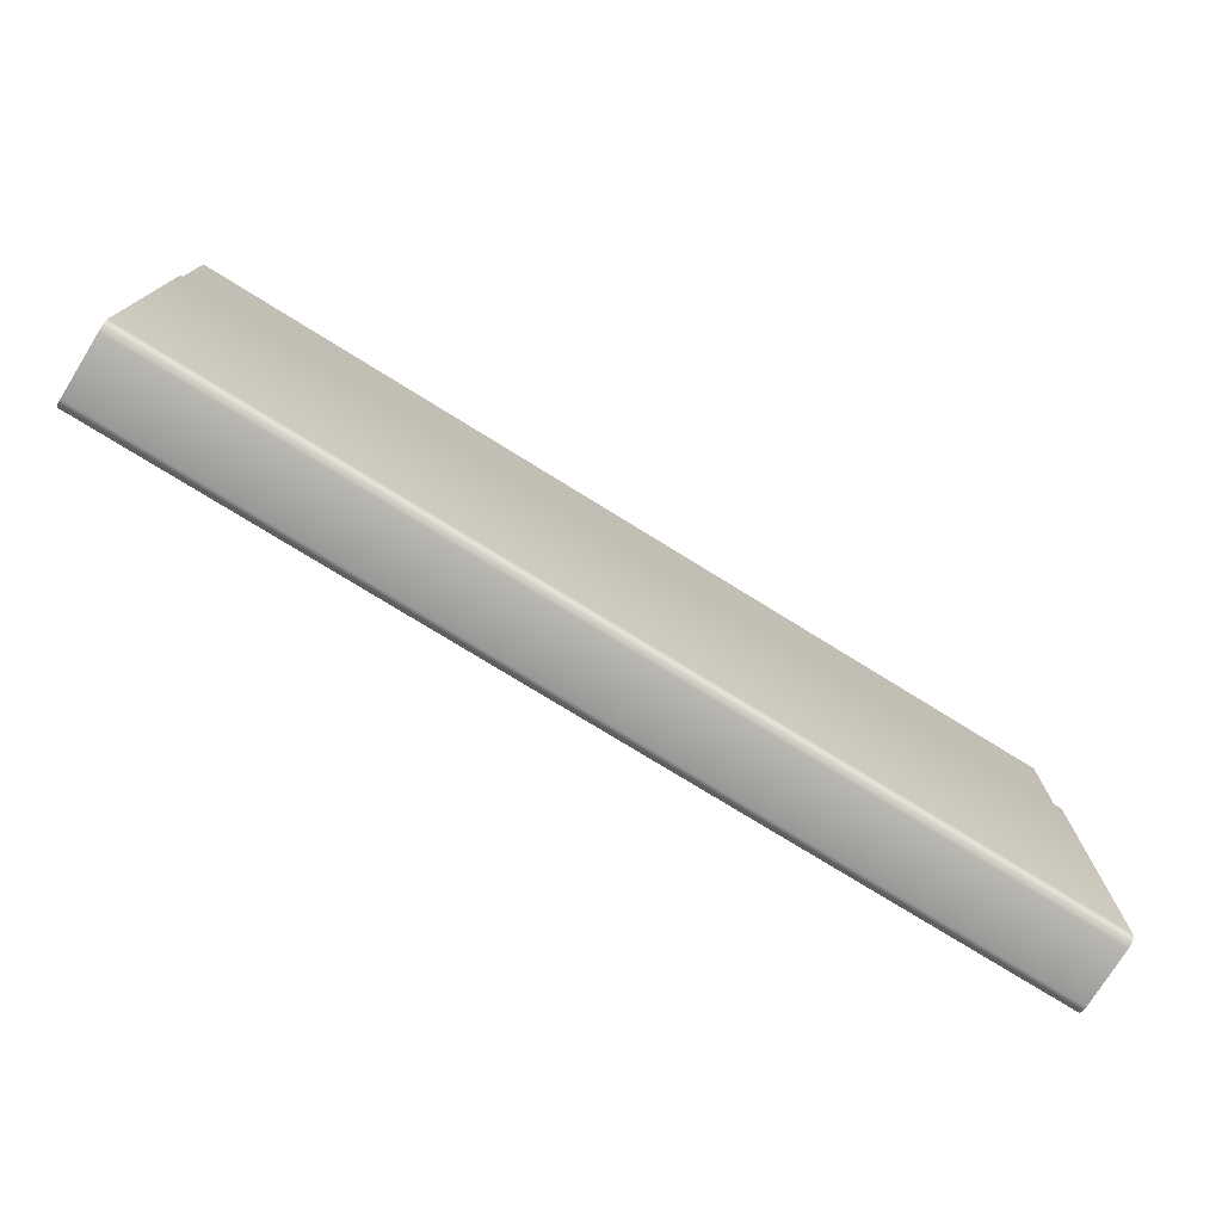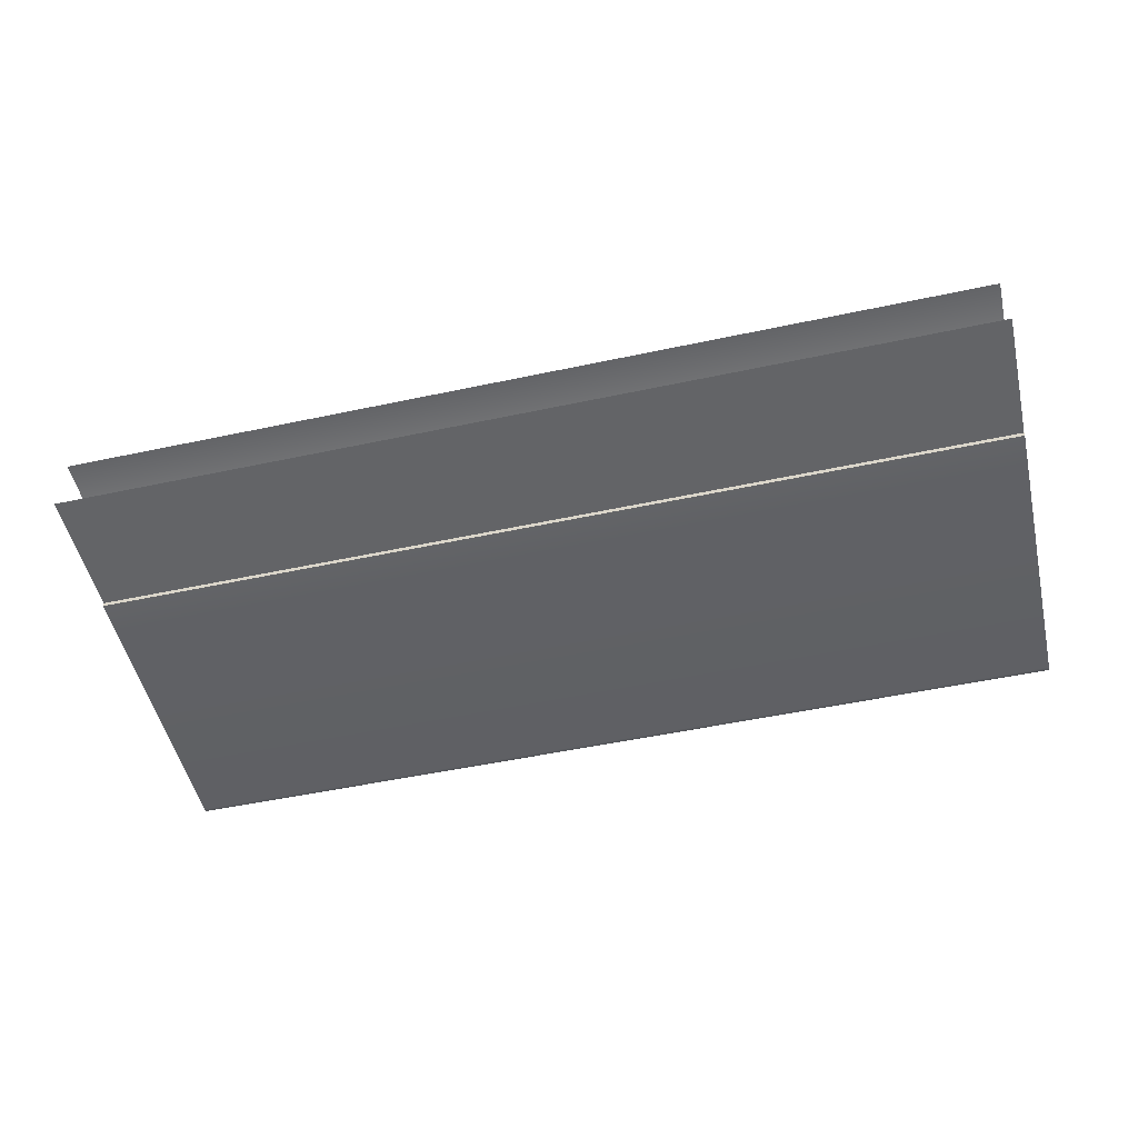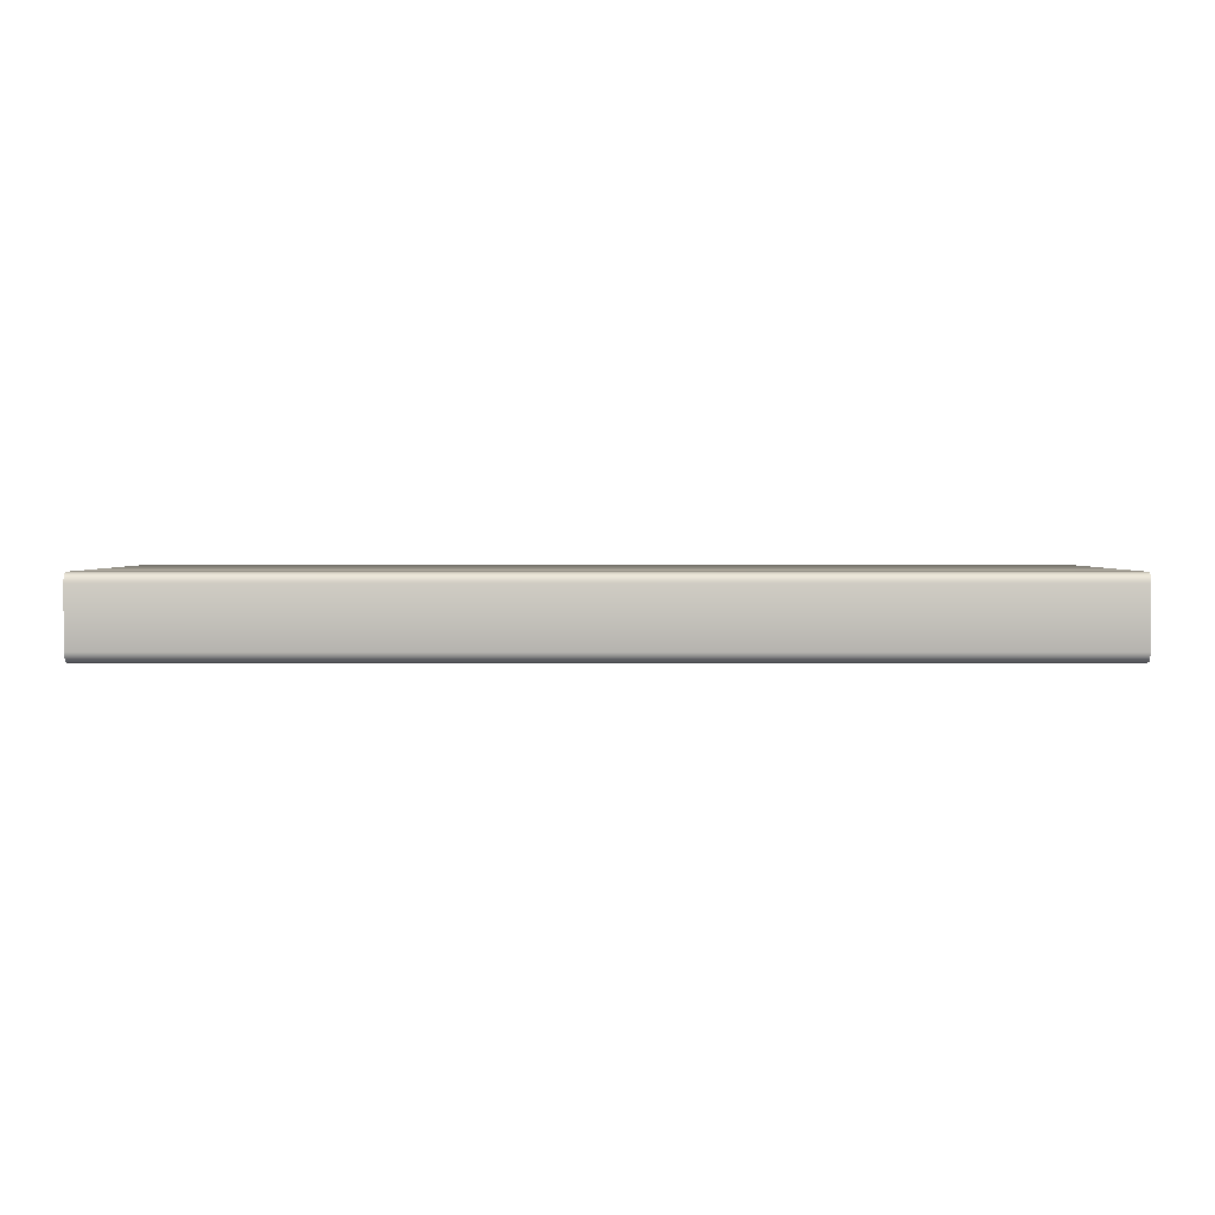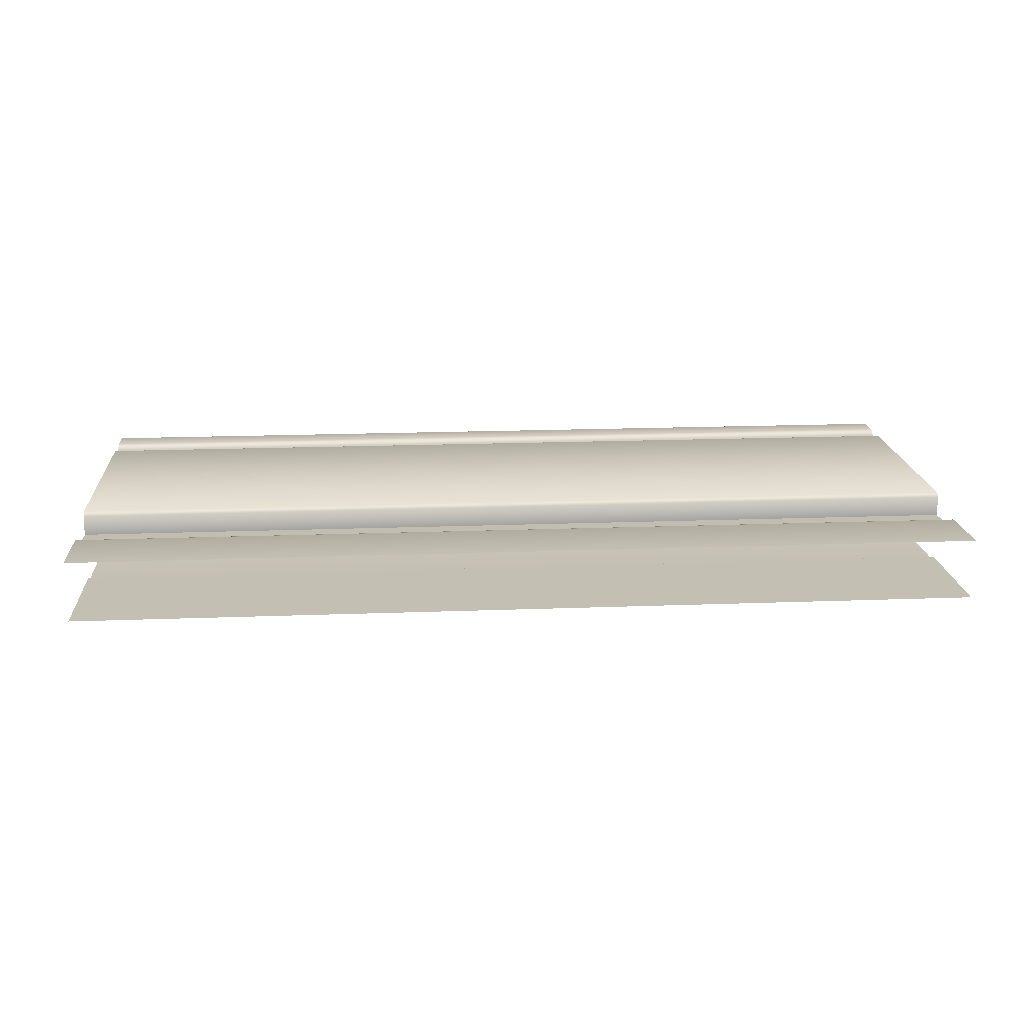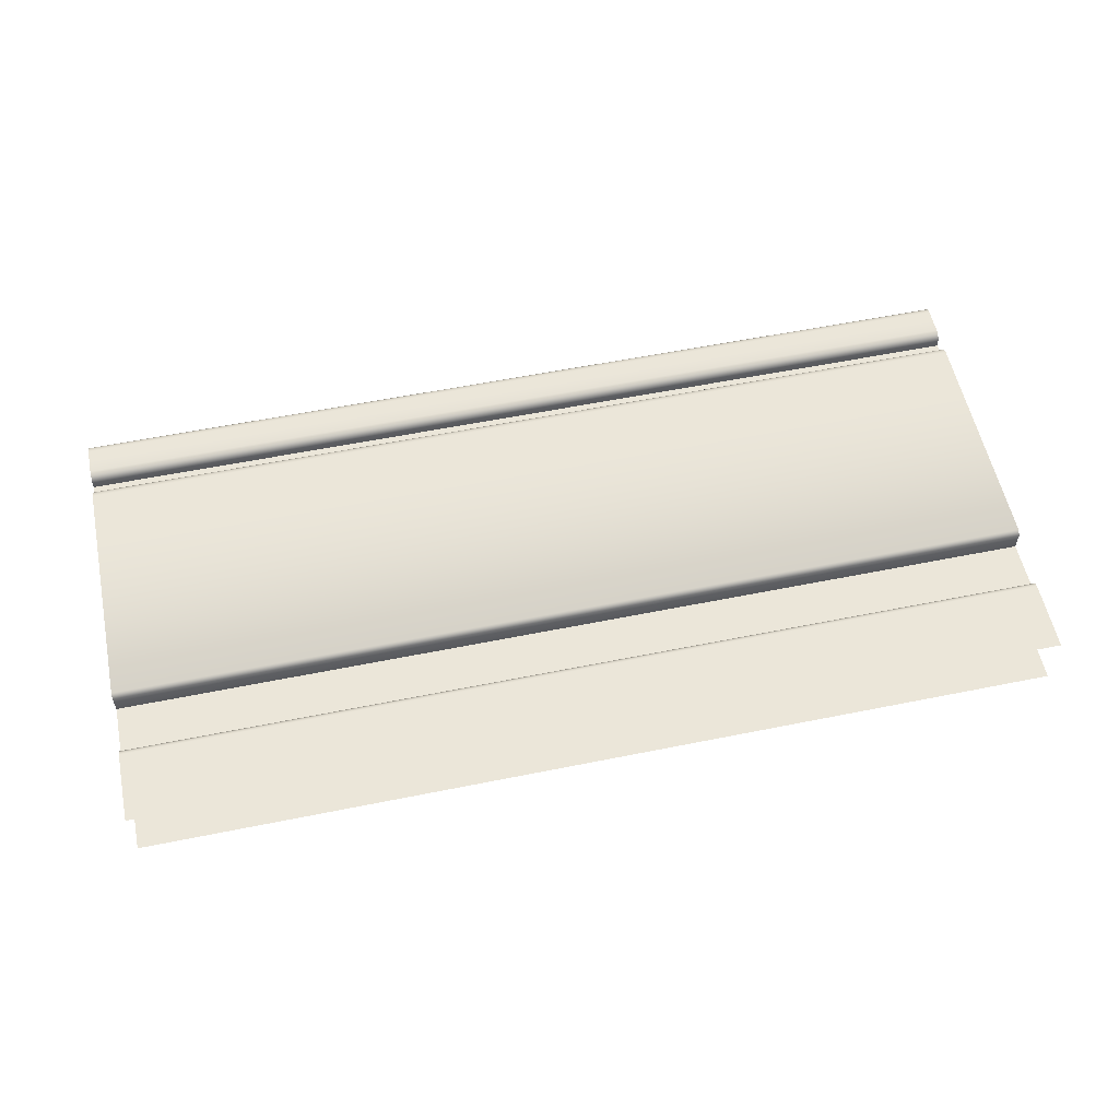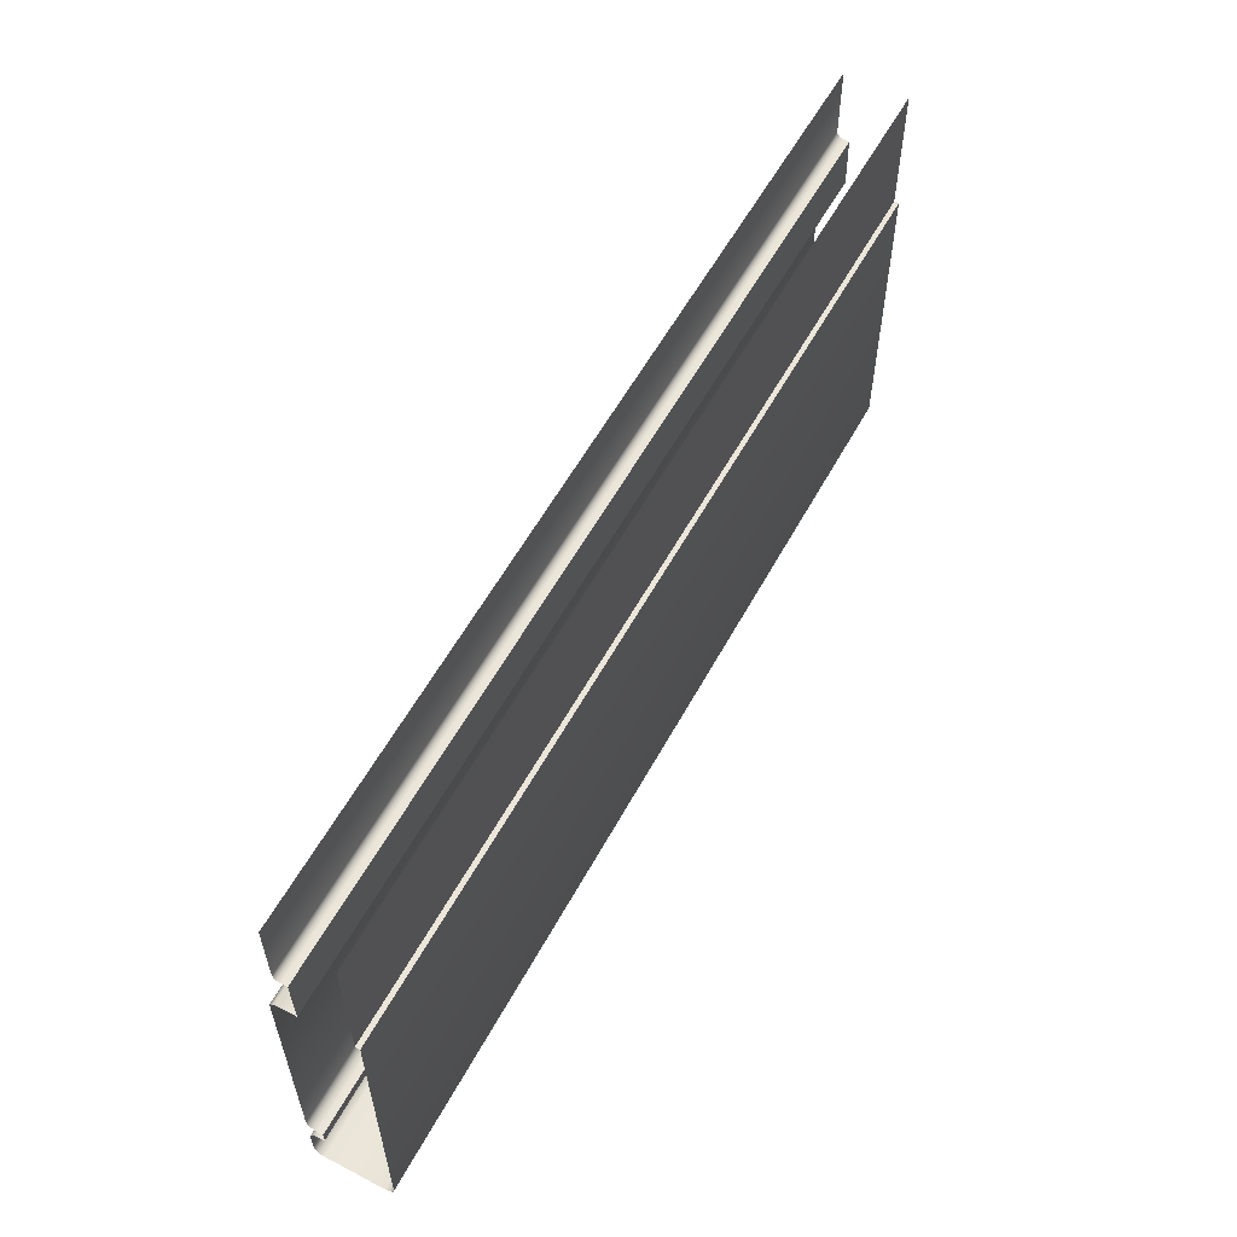
<metadata>
{"format":"obj","ext":"obj","renderer":"f3d","projection":"perspective","resolution":1024,"background":"white","views":[{"elev":-75.6,"azim":148.2,"up":"+Y"},{"elev":-51.2,"azim":-166.9,"up":"+Z"},{"elev":2.3,"azim":0.1,"up":"+Z"},{"elev":17.7,"azim":175.7,"up":"+Z"},{"elev":57.1,"azim":168.1,"up":"+Z"},{"elev":57.2,"azim":118.3,"up":"+Y"}]}
</metadata>
<code>
o RT_21_BC1/RT_21_BC/mesh38/mesh38-geometry#mesh38-geometry
v 0.4794 -0.3606 0.415
v 0.156 -0.3606 0.4134
v 0.156 -0.3606 0.415
v 0.4794 -0.3606 0.4134
v 0.156 -0.3156 0.415
v 0.4794 -0.4655 0.4134
v 0.4794 -0.3156 0.415
v 0.156 -0.4655 0.4134
v 0.4794 -0.4672 0.4139
v 0.156 -0.4672 0.4139
v 0.156 -0.4684 0.4151
v 0.4794 -0.4684 0.4151
v 0.156 -0.4689 0.4168
v 0.4794 -0.4689 0.4168
v 0.156 -0.4689 0.4373
v 0.4794 -0.4689 0.4373
v 0.156 -0.4684 0.439
v 0.4794 -0.4684 0.439
v 0.156 -0.4672 0.4403
v 0.4794 -0.4672 0.4403
v 0.4794 -0.4655 0.4407
v 0.156 -0.4655 0.4407
v 0.4794 -0.4565 0.4407
v 0.156 -0.4565 0.4407
v 0.4794 -0.4548 0.4403
v 0.156 -0.4548 0.4403
v 0.156 -0.4535 0.439
v 0.4794 -0.4535 0.439
v 0.156 -0.4531 0.4373
v 0.4794 -0.4531 0.4373
v 0.156 -0.4531 0.4354
v 0.4794 -0.4531 0.4354
v 0.4794 -0.4486 0.4354
v 0.156 -0.4486 0.4354
v 0.156 -0.4486 0.4373
v 0.4794 -0.4486 0.4373
v 0.156 -0.4481 0.439
v 0.4794 -0.4481 0.439
v 0.156 -0.4469 0.4403
v 0.4794 -0.4469 0.4403
v 0.4794 -0.4452 0.4407
v 0.156 -0.4452 0.4407
v 0.4794 -0.3622 0.4407
v 0.156 -0.3622 0.4407
v 0.156 -0.3606 0.4391
v 0.4794 -0.3606 0.4391
v 0.156 -0.3606 0.4321
v 0.4794 -0.3606 0.4321
v 0.4794 -0.3426 0.4324
v 0.156 -0.3426 0.4324
v 0.156 -0.3426 0.4345
v 0.4794 -0.3426 0.4345
v 0.156 -0.3423 0.4356
v 0.4794 -0.3423 0.4356
v 0.4794 -0.3414 0.4364
v 0.156 -0.3414 0.4364
v 0.4794 -0.3403 0.4367
v 0.156 -0.3403 0.4367
v 0.4794 -0.3156 0.4367
v 0.156 -0.3156 0.4367
f 1 2 3
f 2 1 4
f 5 1 3
f 6 2 4
f 1 5 7
f 2 6 8
f 9 8 6
f 8 9 10
f 9 11 10
f 11 9 12
f 12 13 11
f 13 12 14
f 14 15 13
f 15 14 16
f 16 17 15
f 17 16 18
f 18 19 17
f 19 18 20
f 21 19 20
f 19 21 22
f 23 22 21
f 22 23 24
f 25 24 23
f 24 25 26
f 25 27 26
f 27 25 28
f 28 29 27
f 29 28 30
f 30 31 29
f 31 30 32
f 33 31 32
f 31 33 34
f 33 35 34
f 35 33 36
f 36 37 35
f 37 36 38
f 38 39 37
f 39 38 40
f 41 39 40
f 39 41 42
f 43 42 41
f 42 43 44
f 43 45 44
f 45 43 46
f 46 47 45
f 47 46 48
f 49 47 48
f 47 49 50
f 49 51 50
f 51 49 52
f 52 53 51
f 53 52 54
f 55 53 54
f 53 55 56
f 57 56 55
f 56 57 58
f 59 58 57
f 58 59 60
f 3 2 1
f 4 1 2
f 3 1 5
f 4 2 6
f 7 5 1
f 8 6 2
f 6 8 9
f 10 9 8
f 10 11 9
f 12 9 11
f 11 13 12
f 14 12 13
f 13 15 14
f 16 14 15
f 15 17 16
f 18 16 17
f 17 19 18
f 20 18 19
f 20 19 21
f 22 21 19
f 21 22 23
f 24 23 22
f 23 24 25
f 26 25 24
f 26 27 25
f 28 25 27
f 27 29 28
f 30 28 29
f 29 31 30
f 32 30 31
f 32 31 33
f 34 33 31
f 34 35 33
f 36 33 35
f 35 37 36
f 38 36 37
f 37 39 38
f 40 38 39
f 40 39 41
f 42 41 39
f 41 42 43
f 44 43 42
f 44 45 43
f 46 43 45
f 45 47 46
f 48 46 47
f 48 47 49
f 50 49 47
f 50 51 49
f 52 49 51
f 51 53 52
f 54 52 53
f 54 53 55
f 56 55 53
f 55 56 57
f 58 57 56
f 57 58 59
f 60 59 58

</code>
